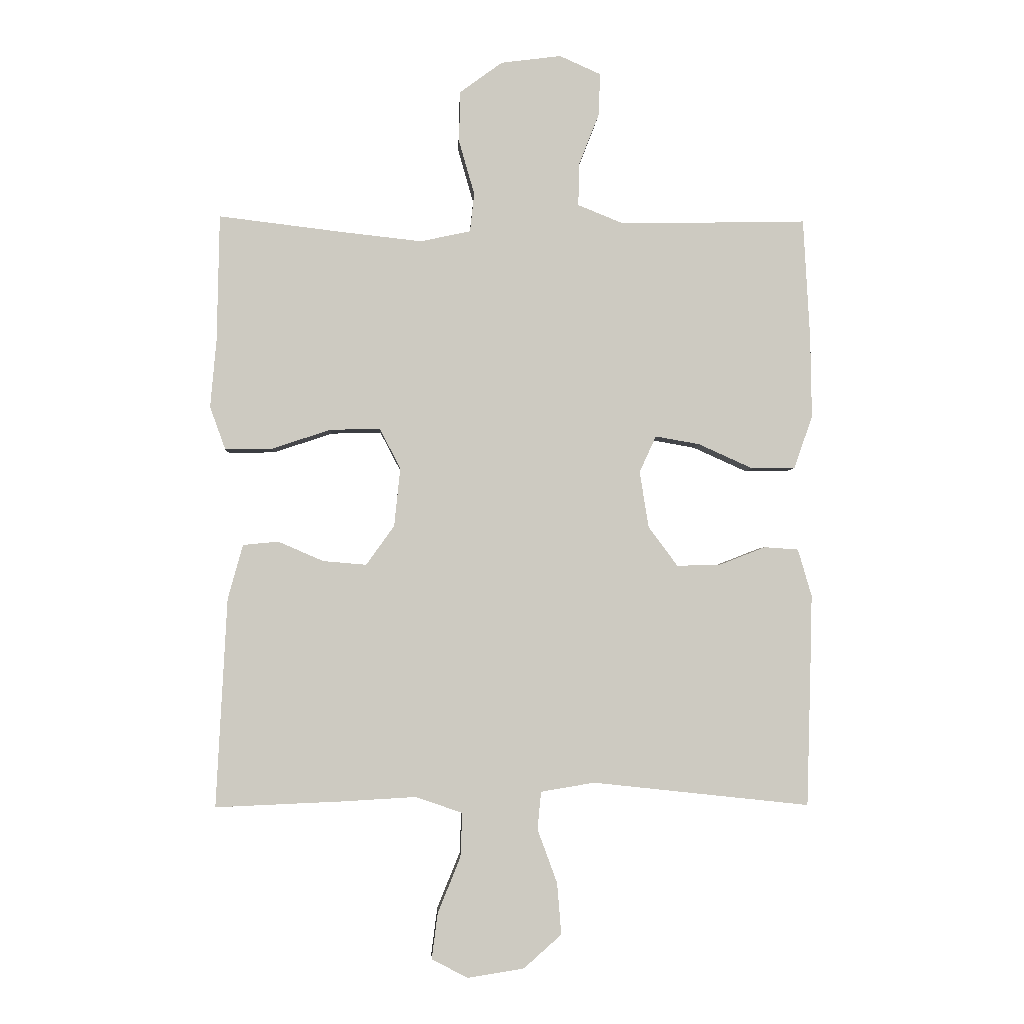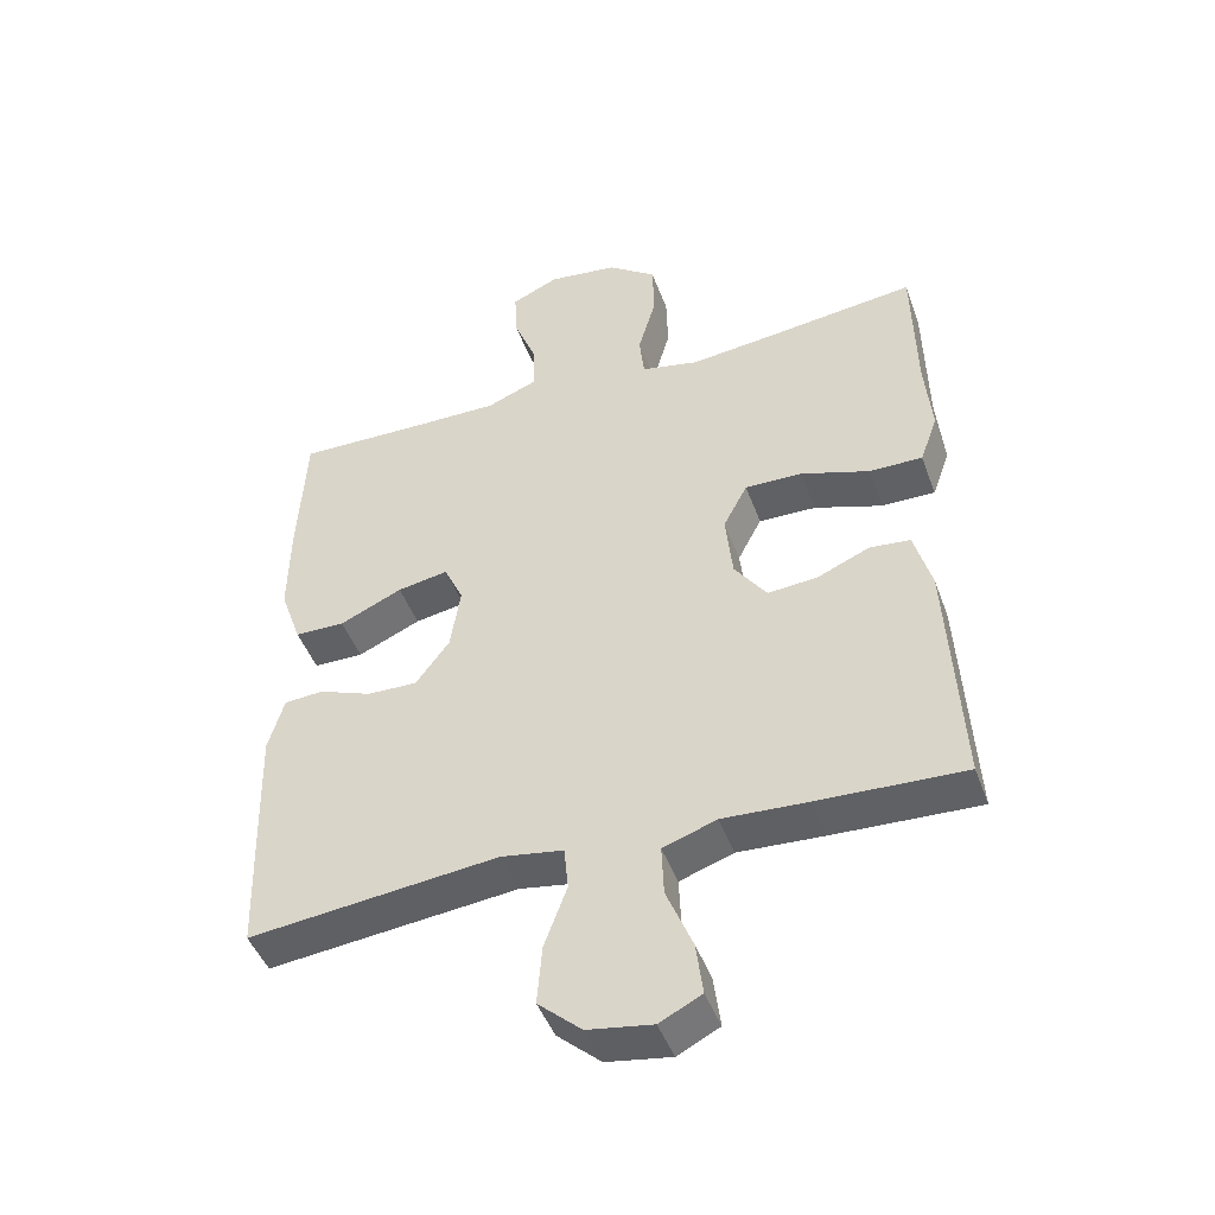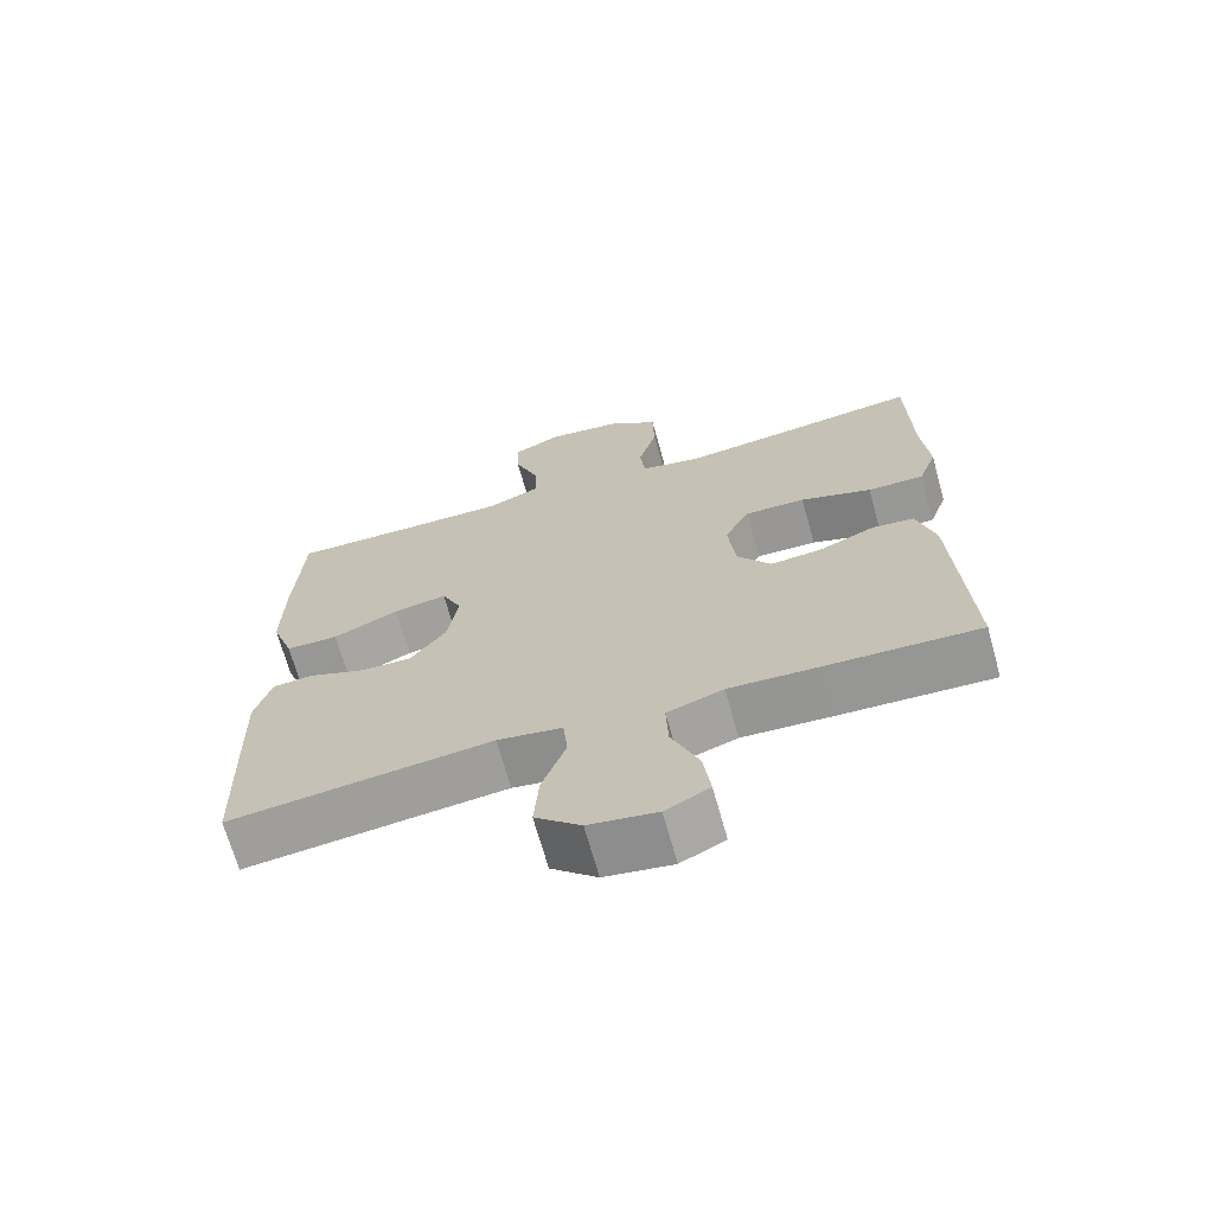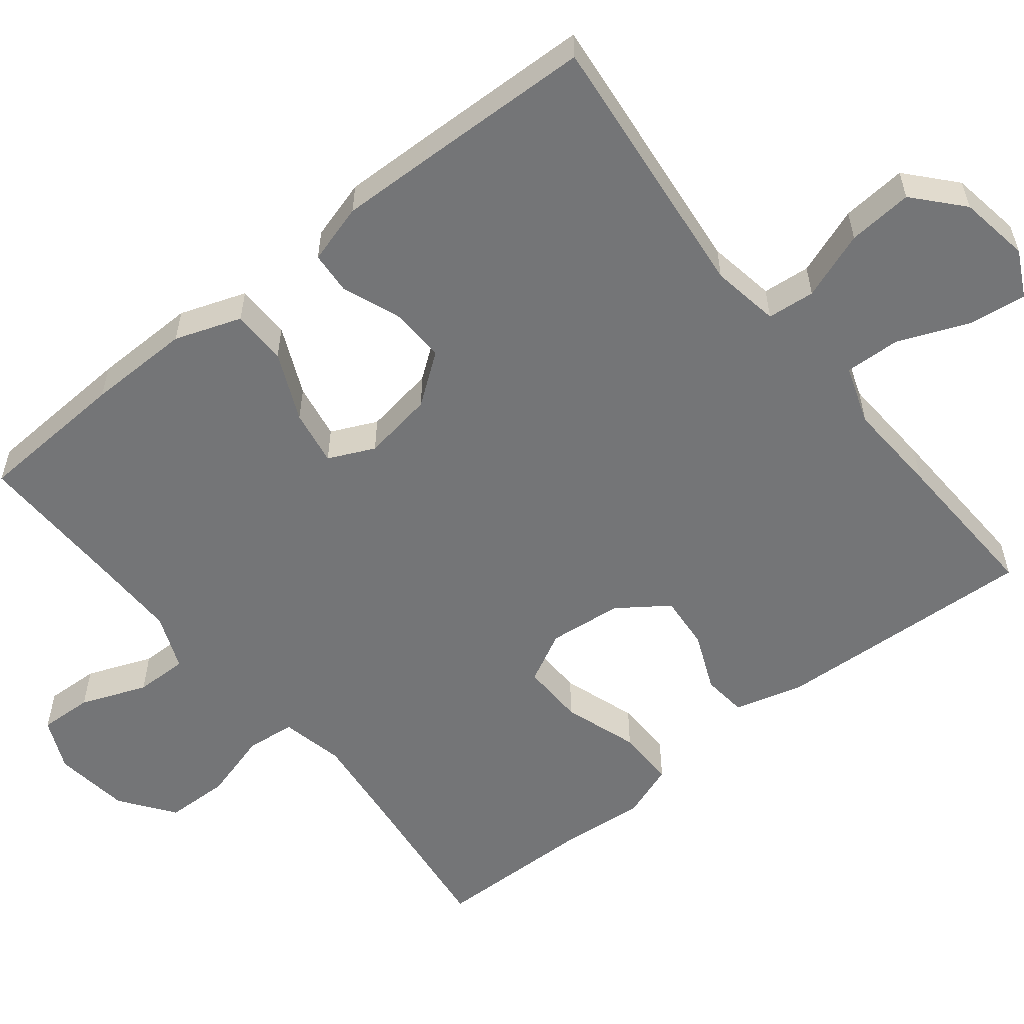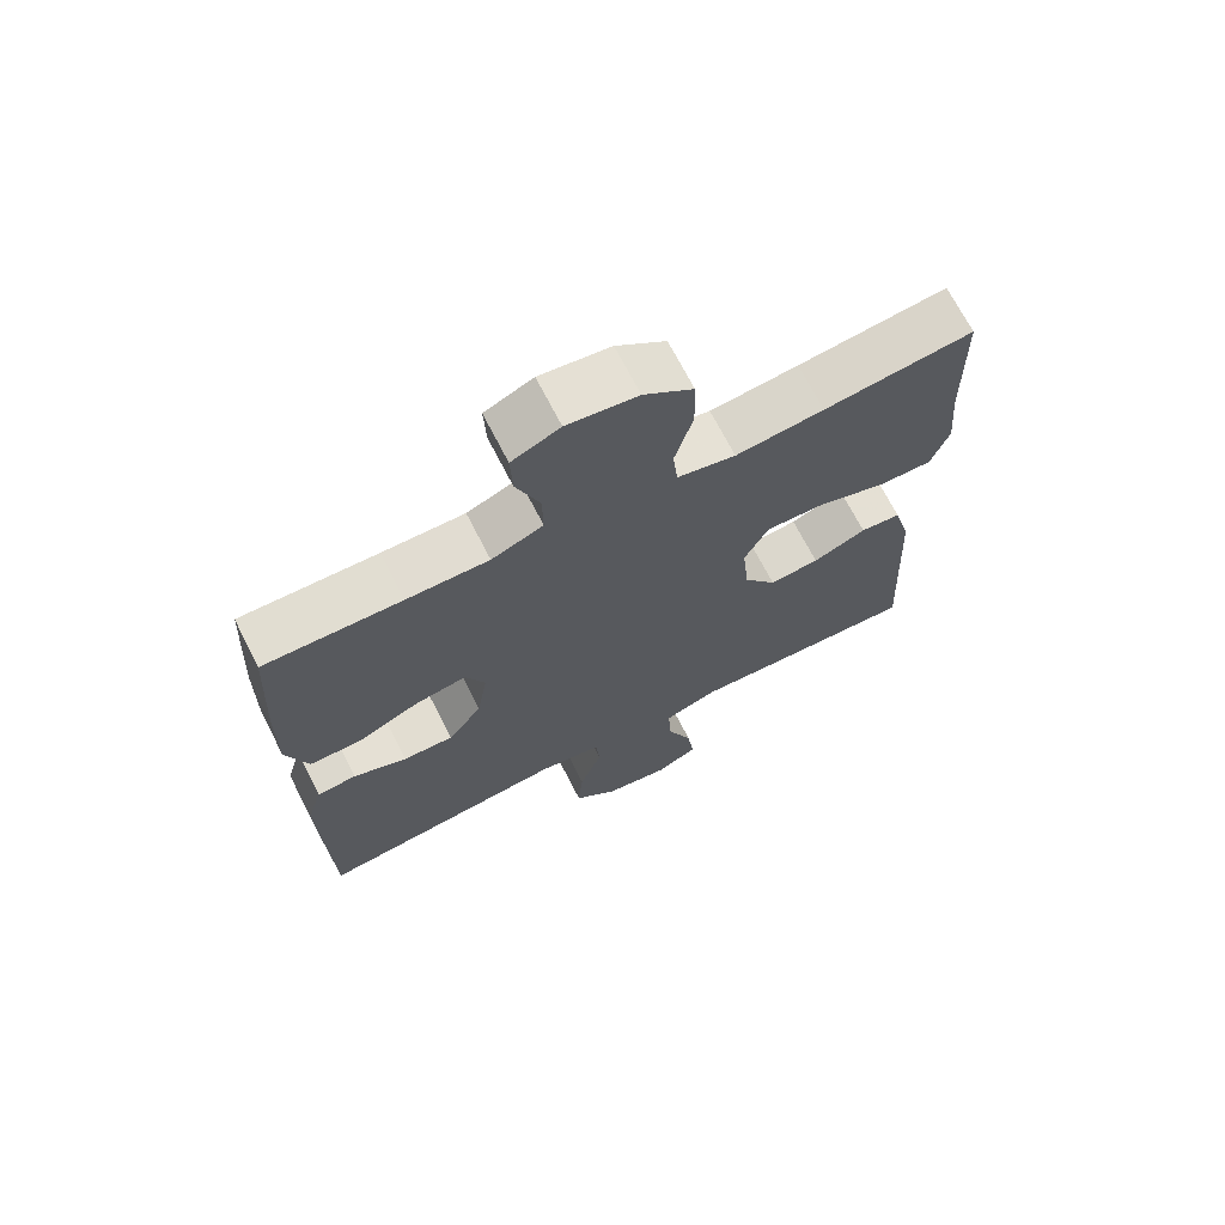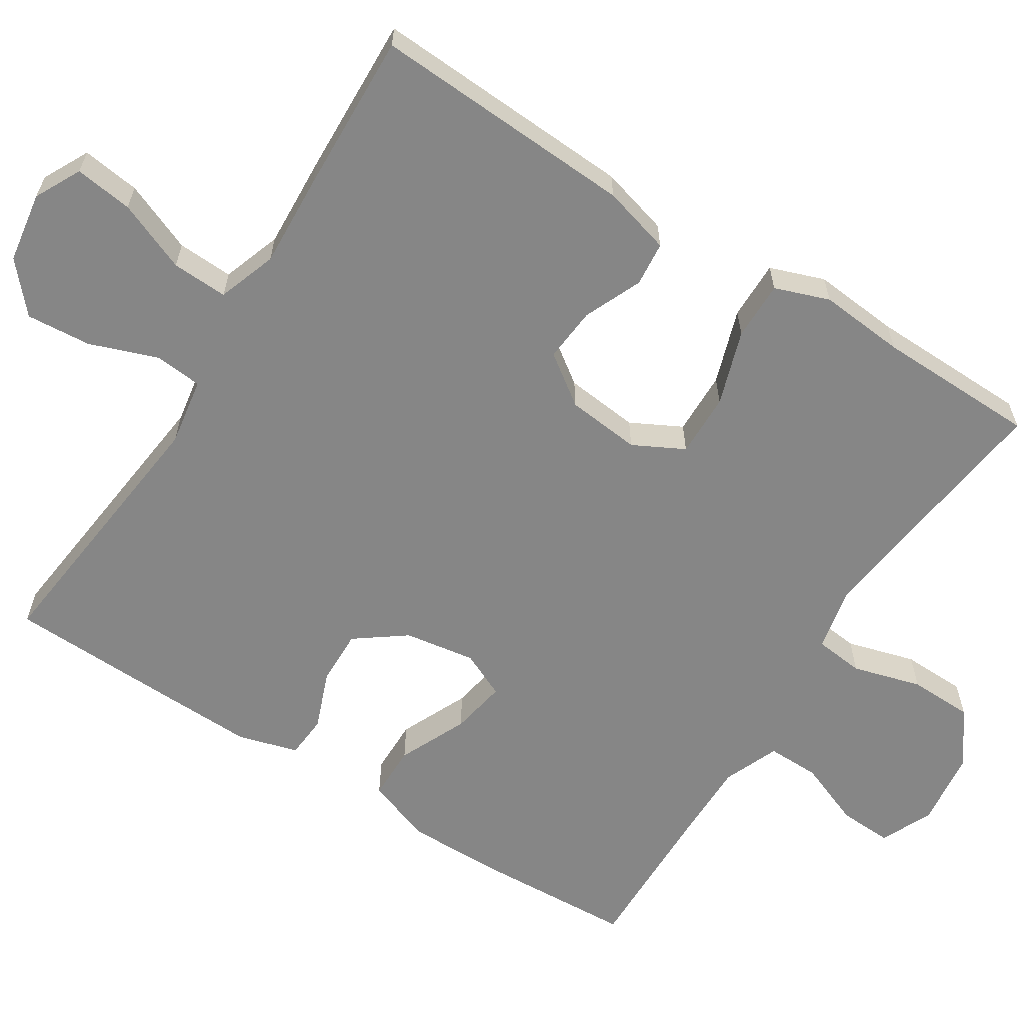
<metadata>
{"format":"obj","ext":"obj","renderer":"f3d","projection":"perspective","resolution":1024,"background":"white","views":[{"elev":-3.2,"azim":-2.6,"up":"+Z"},{"elev":-46.1,"azim":-160.4,"up":"+Z"},{"elev":-68.7,"azim":-164.4,"up":"+Z"},{"elev":-56.5,"azim":128.6,"up":"+Y"},{"elev":69.5,"azim":153.0,"up":"+Z"},{"elev":-62.0,"azim":-122.5,"up":"+Y"}]}
</metadata>
<code>
v 0.5 0.07 -0.5
v 0.137 0.07 -0.461
v 0.047 0.07 -0.476
v 0.041 0.07 -0.539
v 0.074 0.07 -0.629
v 0.081 0.07 -0.715
v 0.018 0.07 -0.771
v -0.076 0.07 -0.786
v -0.137 0.07 -0.755
v -0.127 0.07 -0.678
v -0.089 0.07 -0.585
v -0.086 0.07 -0.511
v -0.164 0.07 -0.484
v -0.288 0.07 -0.491
v -0.5 0.07 -0.5
v -0.482 0.07 -0.151
v -0.457 0.07 -0.06
v -0.398 0.07 -0.054
v -0.321 0.07 -0.087
v -0.249 0.07 -0.093
v -0.202 0.07 -0.027
v -0.192 0.07 0.071
v -0.227 0.07 0.138
v -0.311 0.07 0.136
v -0.41 0.07 0.103
v -0.488 0.07 0.102
v -0.514 0.07 0.174
v -0.504 0.07 0.288
v -0.5 0.07 0.5
v -0.285 0.07 0.474
v -0.158 0.07 0.46
v -0.074 0.07 0.478
v -0.067 0.07 0.543
v -0.093 0.07 0.634
v -0.091 0.07 0.719
v -0.02 0.07 0.771
v 0.081 0.07 0.784
v 0.15 0.07 0.753
v 0.147 0.07 0.682
v 0.113 0.07 0.595
v 0.112 0.07 0.525
v 0.186 0.07 0.495
v 0.304 0.07 0.496
v 0.5 0.07 0.5
v 0.511 0.07 0.299
v 0.513 0.07 0.162
v 0.482 0.07 0.074
v 0.409 0.07 0.073
v 0.318 0.07 0.114
v 0.244 0.07 0.127
v 0.216 0.07 0.066
v 0.231 0.07 -0.028
v 0.28 0.07 -0.094
v 0.353 0.07 -0.092
v 0.43 0.07 -0.062
v 0.487 0.07 -0.066
v 0.51 0.07 -0.145
v 0.507 0.07 -0.266
v 0.5 0 -0.5
v 0.137 0 -0.461
v 0.047 0 -0.476
v 0.041 0 -0.539
v 0.074 0 -0.629
v 0.081 0 -0.715
v 0.018 0 -0.771
v -0.076 0 -0.786
v -0.137 0 -0.755
v -0.127 0 -0.678
v -0.089 0 -0.585
v -0.086 0 -0.511
v -0.164 0 -0.484
v -0.288 0 -0.491
v -0.5 0 -0.5
v -0.482 0 -0.151
v -0.457 0 -0.06
v -0.398 0 -0.054
v -0.321 0 -0.087
v -0.249 0 -0.093
v -0.202 0 -0.027
v -0.192 0 0.071
v -0.227 0 0.138
v -0.311 0 0.136
v -0.41 0 0.103
v -0.488 0 0.102
v -0.514 0 0.174
v -0.504 0 0.288
v -0.5 0 0.5
v -0.285 0 0.474
v -0.158 0 0.46
v -0.074 0 0.478
v -0.067 0 0.543
v -0.093 0 0.634
v -0.091 0 0.719
v -0.02 0 0.771
v 0.081 0 0.784
v 0.15 0 0.753
v 0.147 0 0.682
v 0.113 0 0.595
v 0.112 0 0.525
v 0.186 0 0.495
v 0.304 0 0.496
v 0.5 0 0.5
v 0.511 0 0.299
v 0.513 0 0.162
v 0.482 0 0.074
v 0.409 0 0.073
v 0.318 0 0.114
v 0.244 0 0.127
v 0.216 0 0.066
v 0.231 0 -0.028
v 0.28 0 -0.094
v 0.353 0 -0.092
v 0.43 0 -0.062
v 0.487 0 -0.066
v 0.51 0 -0.145
v 0.507 0 -0.266
f 58 1 2
f 57 58 2
f 56 57 2
f 55 56 2
f 54 55 2
f 53 54 2 3
f 52 53 3
f 51 52 3
f 47 48 49
f 46 47 49
f 45 46 49
f 44 45 49
f 43 44 49
f 42 43 49 50
f 41 42 50 51
f 38 39 40
f 37 38 40
f 36 37 40
f 35 36 40
f 34 35 40
f 33 34 40
f 32 33 40 41
f 28 29 30
f 28 30 31
f 27 28 31
f 26 27 31
f 25 26 31
f 24 25 31
f 23 24 31 32
f 17 18 19
f 16 17 19
f 15 16 19
f 14 15 19
f 13 14 19
f 12 13 19 20
f 9 10 11
f 8 9 11
f 7 8 11
f 6 7 11
f 5 6 11
f 4 5 11
f 3 4 11 12
f 12 20 21
f 3 12 21
f 51 3 21
f 32 41 51
f 23 32 51
f 22 23 51
f 21 22 51
f 60 59 116
f 60 116 115
f 60 115 114
f 60 114 113
f 60 113 112
f 61 60 112 111
f 61 111 110
f 61 110 109
f 107 106 105
f 107 105 104
f 107 104 103
f 107 103 102
f 107 102 101
f 108 107 101 100
f 109 108 100 99
f 98 97 96
f 98 96 95
f 98 95 94
f 98 94 93
f 98 93 92
f 98 92 91
f 99 98 91 90
f 88 87 86
f 89 88 86
f 89 86 85
f 89 85 84
f 89 84 83
f 89 83 82
f 90 89 82 81
f 77 76 75
f 77 75 74
f 77 74 73
f 77 73 72
f 77 72 71
f 78 77 71 70
f 69 68 67
f 69 67 66
f 69 66 65
f 69 65 64
f 69 64 63
f 69 63 62
f 70 69 62 61
f 79 78 70
f 79 70 61
f 79 61 109
f 109 99 90
f 109 90 81
f 109 81 80
f 109 80 79
f 1 59 60 2
f 2 60 61 3
f 3 61 62 4
f 4 62 63 5
f 5 63 64 6
f 6 64 65 7
f 7 65 66 8
f 8 66 67 9
f 9 67 68 10
f 10 68 69 11
f 11 69 70 12
f 12 70 71 13
f 13 71 72 14
f 14 72 73 15
f 15 73 74 16
f 16 74 75 17
f 17 75 76 18
f 18 76 77 19
f 19 77 78 20
f 20 78 79 21
f 21 79 80 22
f 22 80 81 23
f 23 81 82 24
f 24 82 83 25
f 25 83 84 26
f 26 84 85 27
f 27 85 86 28
f 28 86 87 29
f 29 87 88 30
f 30 88 89 31
f 31 89 90 32
f 32 90 91 33
f 33 91 92 34
f 34 92 93 35
f 35 93 94 36
f 36 94 95 37
f 37 95 96 38
f 38 96 97 39
f 39 97 98 40
f 40 98 99 41
f 41 99 100 42
f 42 100 101 43
f 43 101 102 44
f 44 102 103 45
f 45 103 104 46
f 46 104 105 47
f 47 105 106 48
f 48 106 107 49
f 49 107 108 50
f 50 108 109 51
f 51 109 110 52
f 52 110 111 53
f 53 111 112 54
f 54 112 113 55
f 55 113 114 56
f 56 114 115 57
f 57 115 116 58
f 58 116 59 1

</code>
